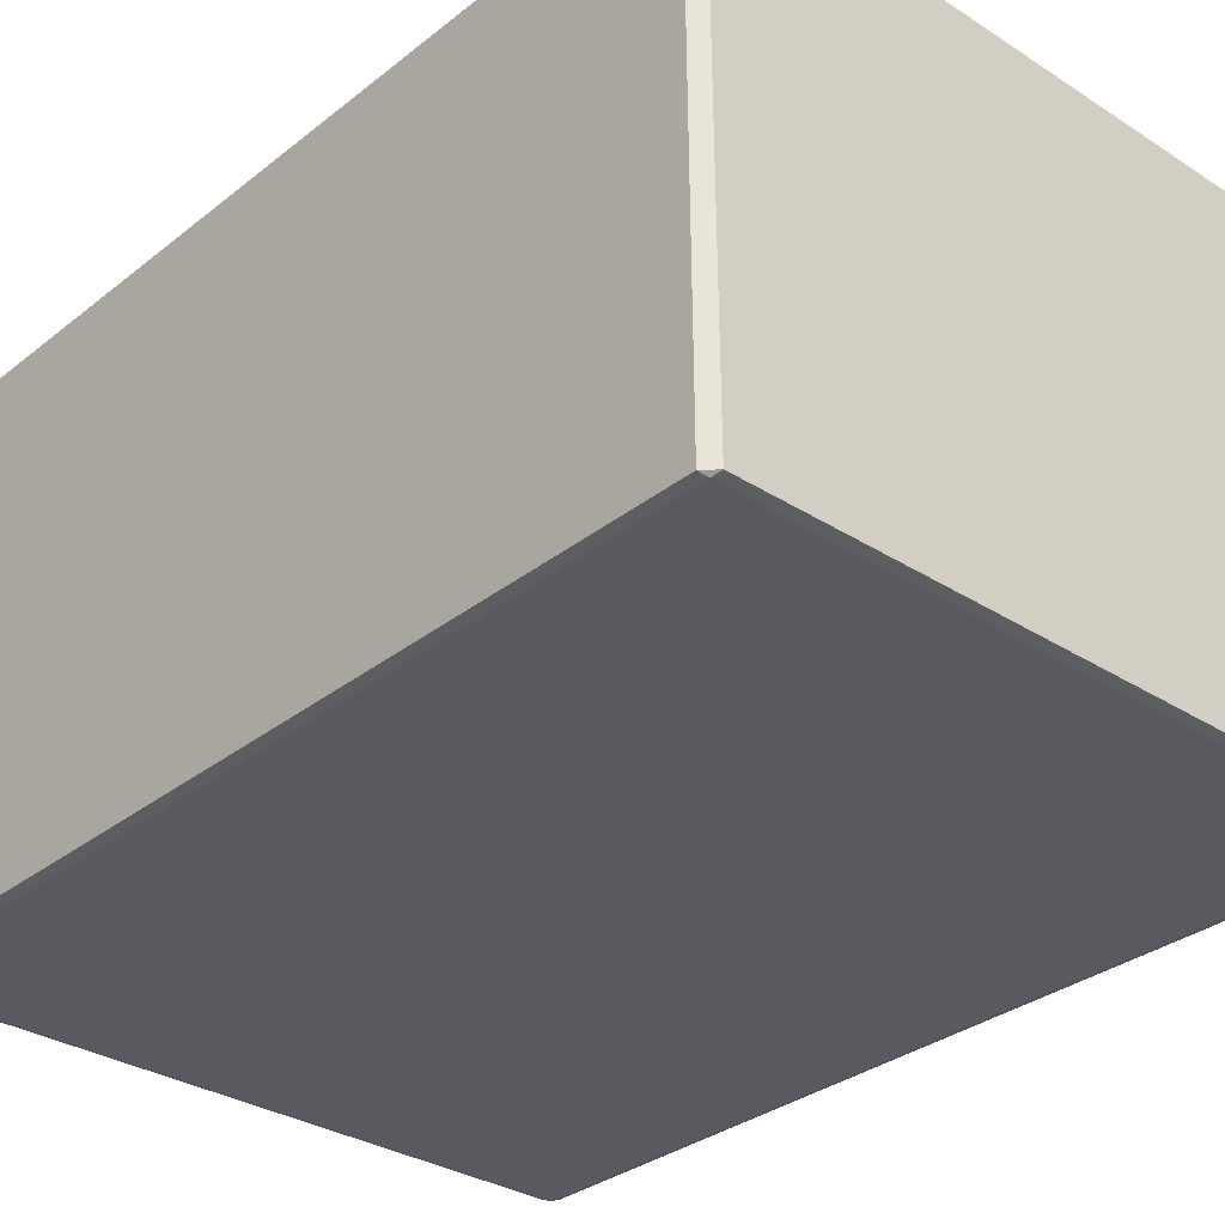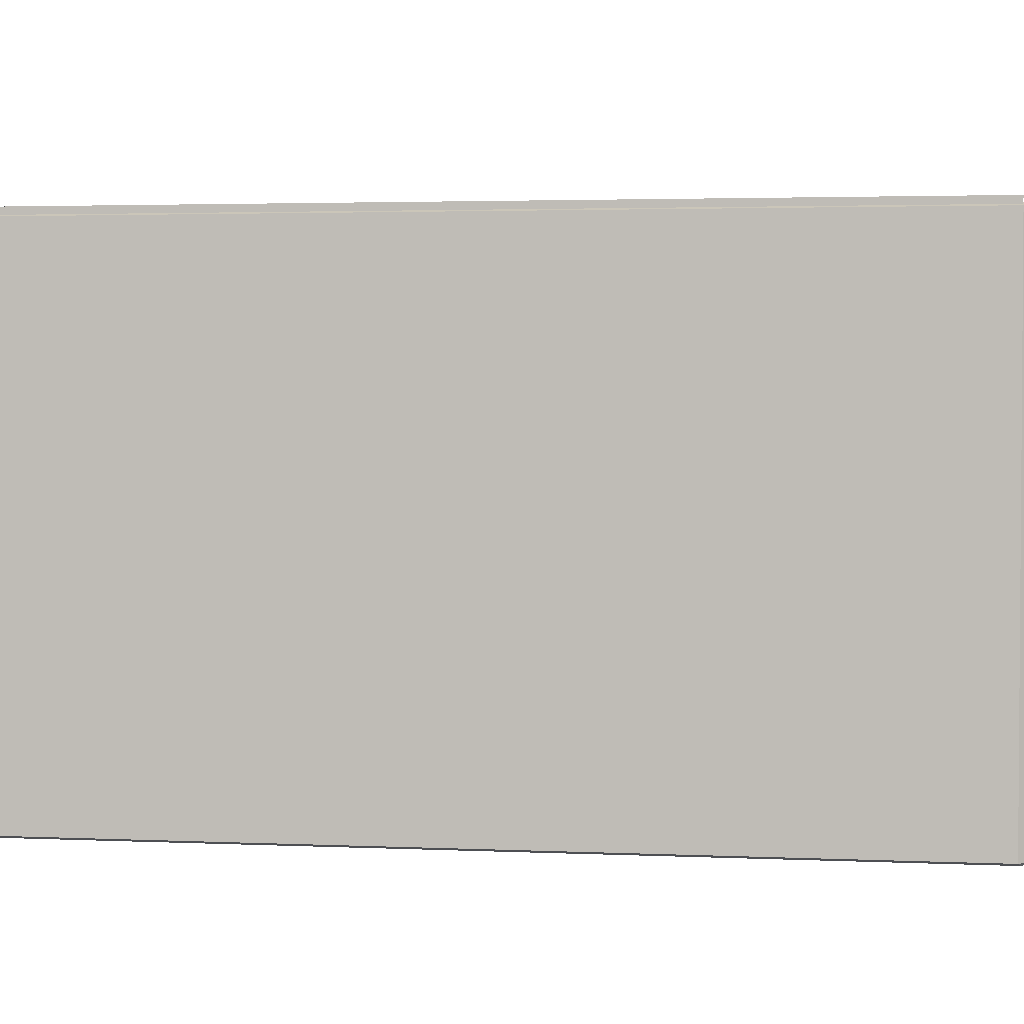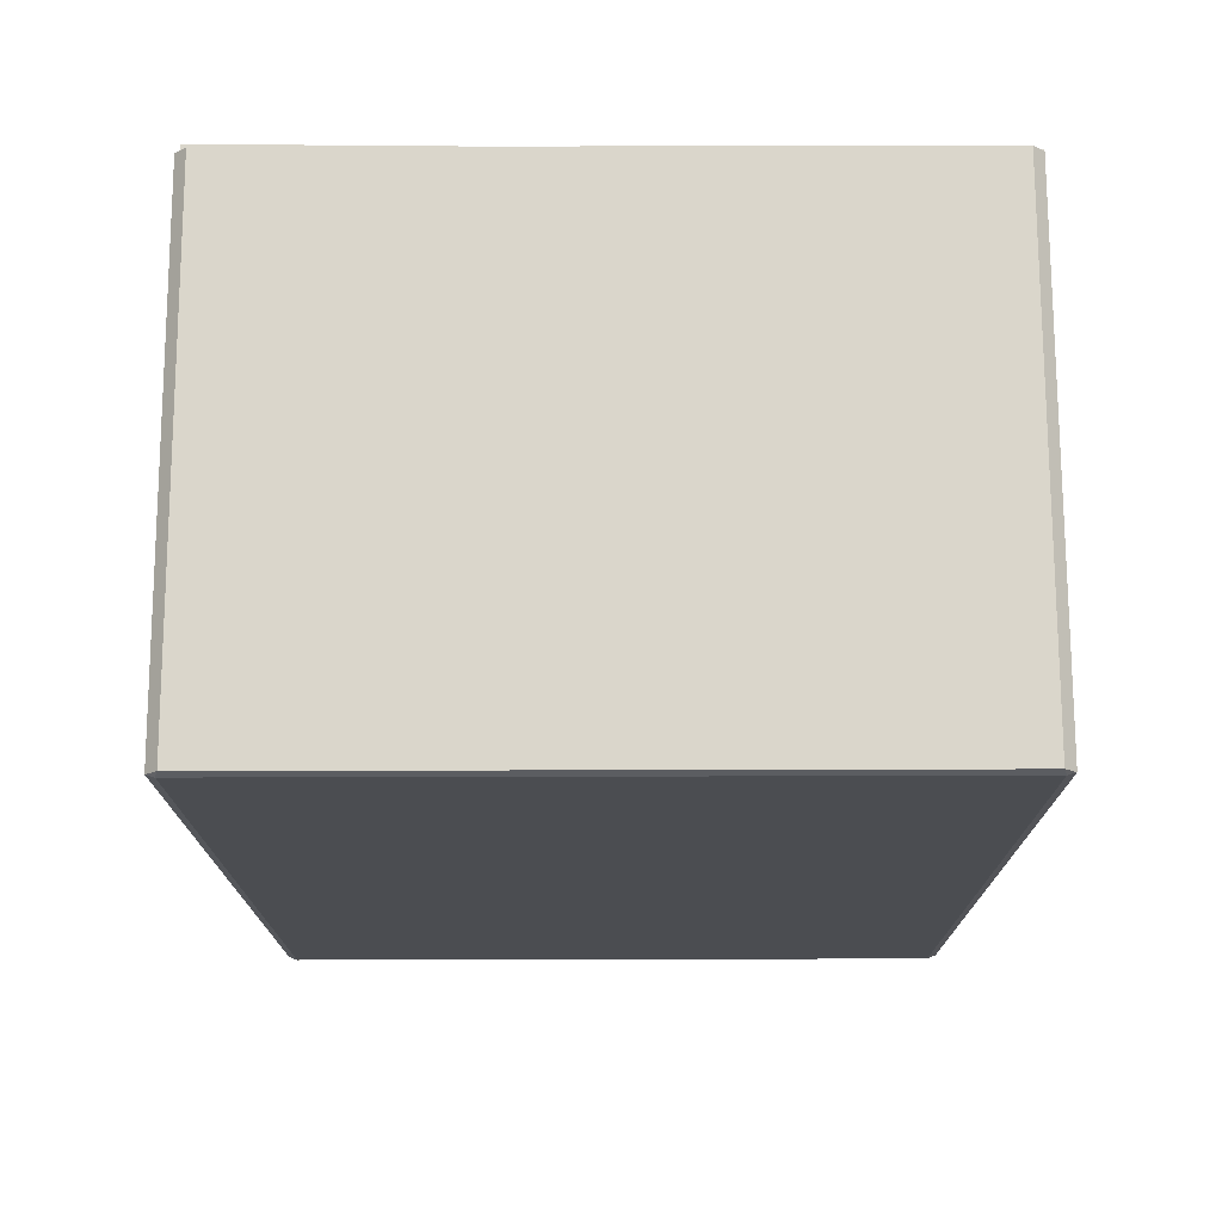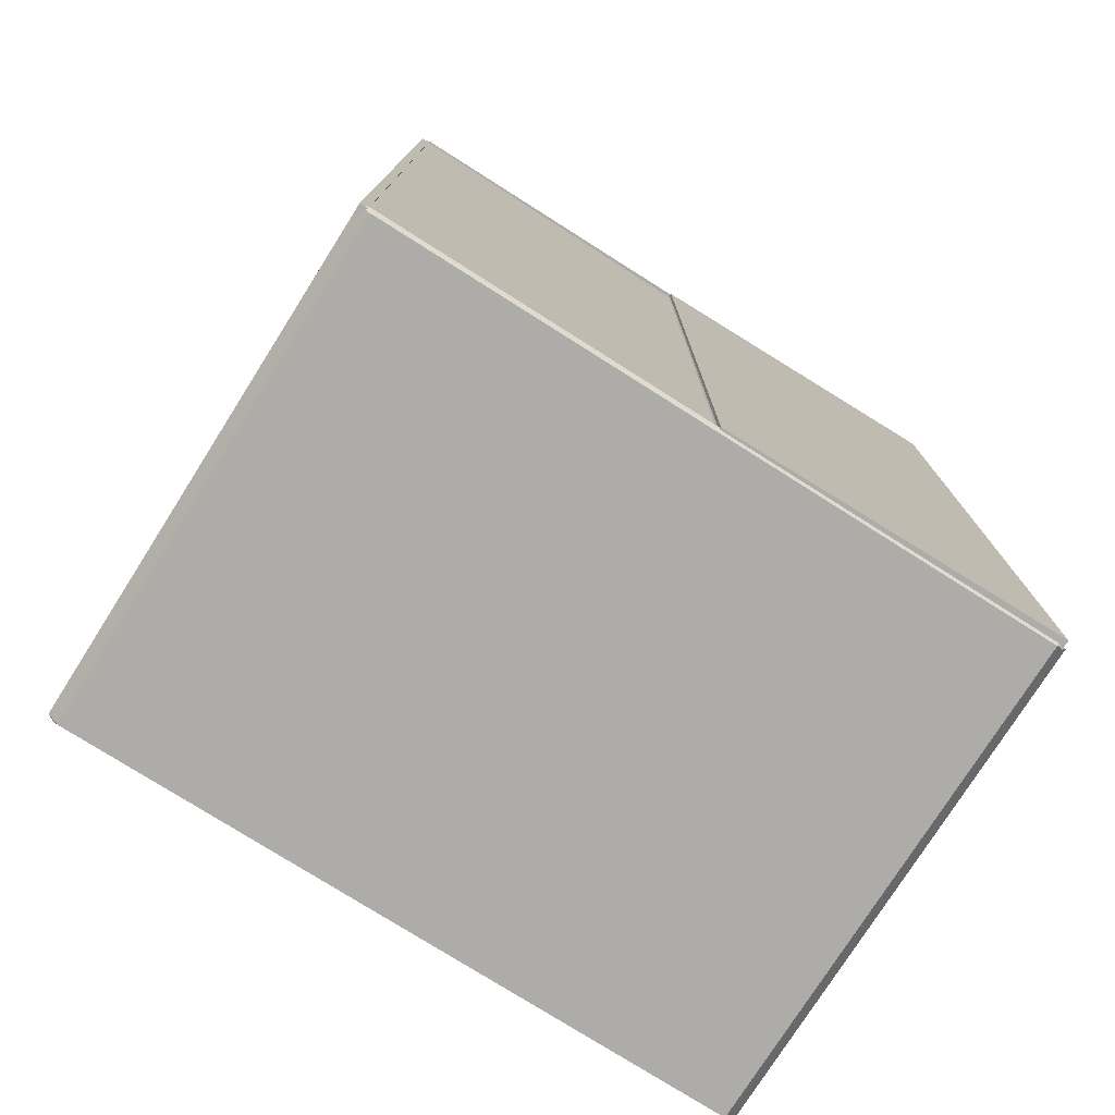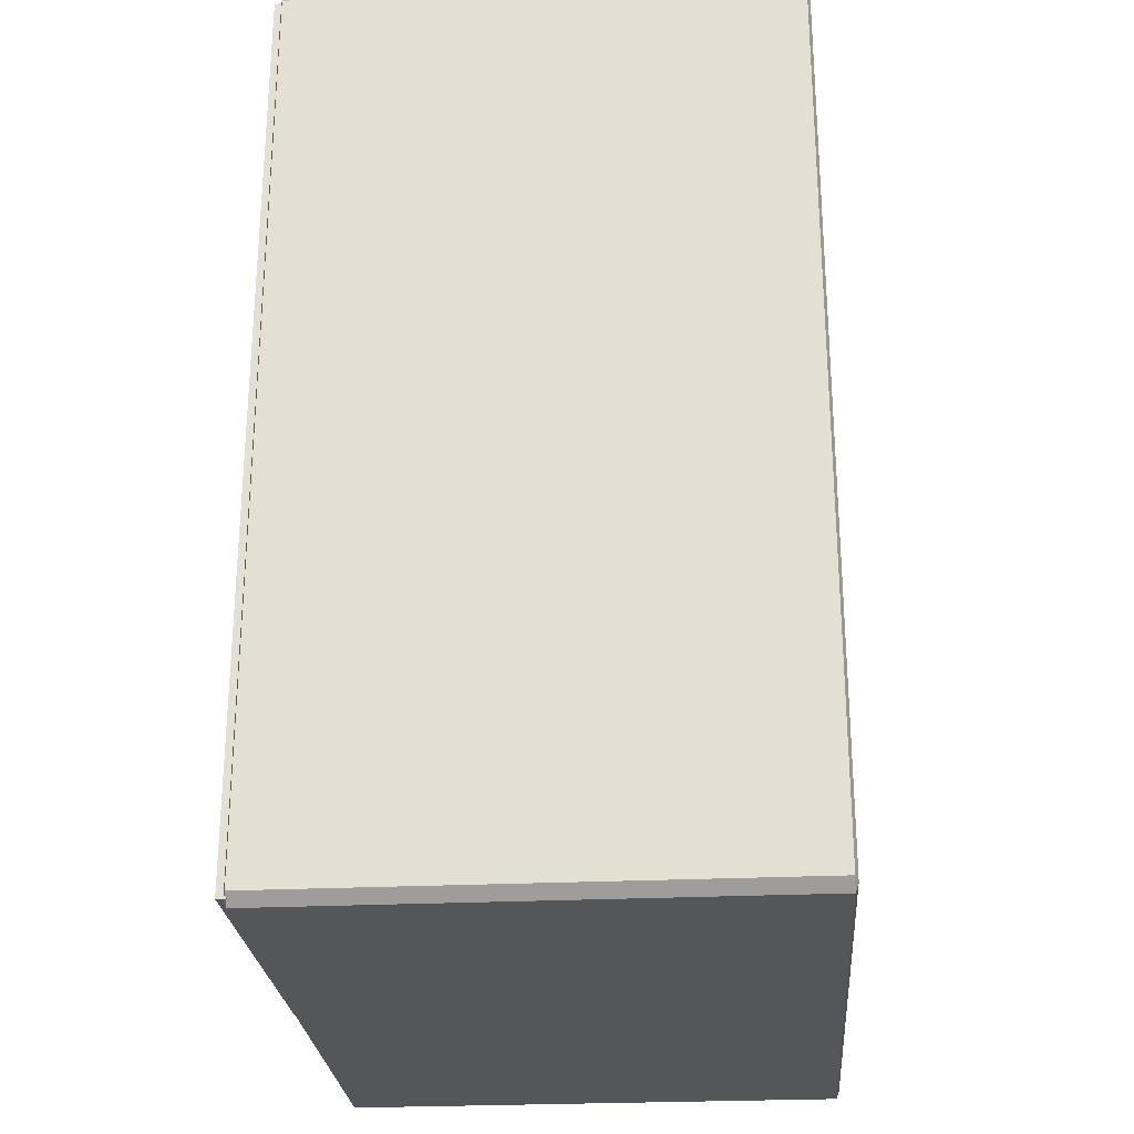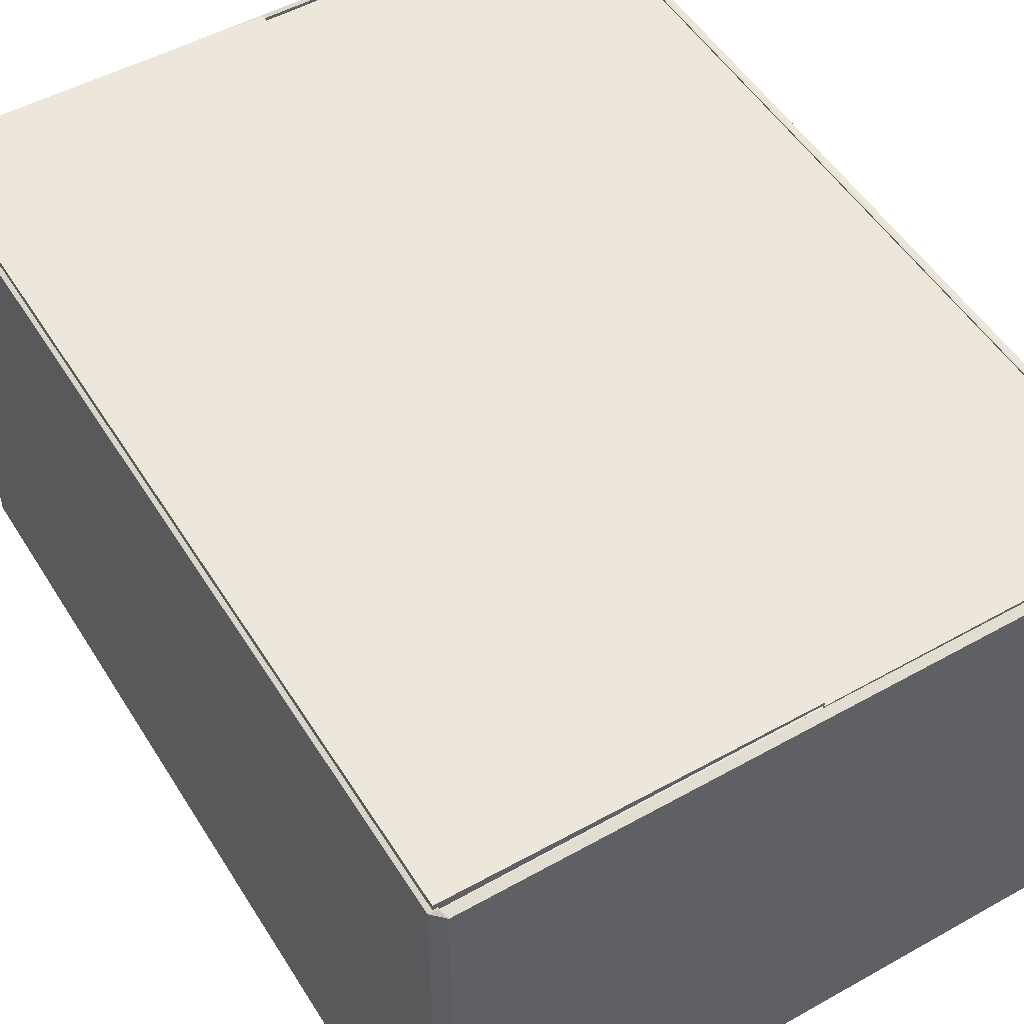
<metadata>
{"format":"obj","ext":"obj","renderer":"f3d","projection":"perspective","resolution":1024,"background":"white","views":[{"elev":-32.1,"azim":-42.4,"up":"+Z"},{"elev":2.5,"azim":99.0,"up":"+Z"},{"elev":73.9,"azim":179.5,"up":"+Y"},{"elev":-76.8,"azim":-32.7,"up":"+Y"},{"elev":-26.2,"azim":94.0,"up":"+Y"},{"elev":51.9,"azim":148.6,"up":"+Z"}]}
</metadata>
<code>
o group_7_ID61.039
v 0.001484 1.004 0.5608
v 0.3801 1.003 0.5575
v 0.001575 1.004 0.5507
v 0.3801 1.003 0.5608
v 4.8e-05 0.007434 0.5611
v 0.001575 1.004 0.5507
v 0.00014 0.007431 0.5509
v 0.001484 1.004 0.5608
v 0.3786 0.006888 0.5611
v 0.001484 1.004 0.5608
v 4.8e-05 0.007434 0.5611
v 0.3801 1.003 0.5608
v 0.3801 1.003 0.5575
v 0.3786 0.006888 0.5611
v 0.3787 0.006887 0.5577
v 0.3801 1.003 0.5608
v 0.001575 1.004 0.5507
v 0.3787 0.006887 0.5577
v 0.00014 0.007431 0.5509
v 0.3801 1.003 0.5575
v 0.3787 0.006887 0.5577
v 4.8e-05 0.007434 0.5611
v 0.00014 0.007431 0.5509
v 0.3786 0.006888 0.5611
v 0.7563 0.009191 0.005202
v 0.01591 0.001104 0.003592
v 0.01291 0.0103 0.000259
v 0.7532 0 0.008495
v 0.7532 0 0.008495
v 0.01221 0.001254 0.5593
v 0.01591 0.001104 0.003592
v 0.7495 0.00015 0.5642
v 0.01591 0.001104 0.003592
v 0.003695 0.01335 0.003508
v 0.01291 0.0103 0.000259
v 0.0144 1.007 -0
v 0.7563 0.009191 0.005202
v 0.01291 0.0103 0.000259
v 0.7578 1.006 0.004942
v 0.7654 0.01221 0.008573
v 0.7532 0 0.008495
v 0.7563 0.009191 0.005202
v 0.01221 0.001254 0.5593
v 0.7525 0.009343 0.5675
v 0.00917 0.01046 0.5626
v 0.7495 0.00015 0.5642
v 0.01221 0.001254 0.5593
v 0.003695 0.01335 0.003508
v 0.01591 0.001104 0.003592
v 0 0.0135 0.5592
v 0.7654 0.01221 0.008573
v 0.7495 0.00015 0.5642
v 0.7532 0 0.008495
v 0.7617 0.01236 0.5643
v 0.005179 1.004 0.00325
v 0.01291 0.0103 0.000259
v 0.003695 0.01335 0.003508
v 0.0144 1.007 -0
v 0.7578 1.006 0.004942
v 0.7654 0.01221 0.008573
v 0.7563 0.009191 0.005202
v 0.7669 1.003 0.008315
v 0.01743 1.016 0.003328
v 0.7578 1.006 0.004942
v 0.0144 1.007 -0
v 0.7547 1.015 0.008231
v 0.00917 0.01046 0.5626
v 0.7562 0.009194 0.0144
v 0.01285 0.01031 0.009455
v 0.7525 0.009343 0.5675
v 0.01221 0.001254 0.5593
v 0.00917 0.01046 0.5626
v 0 0.0135 0.5592
v 0.7617 0.01236 0.5643
v 0.7525 0.009343 0.5675
v 0.7495 0.00015 0.5642
v 0 0.0135 0.5592
v 0.005179 1.004 0.00325
v 0.003695 0.01335 0.003508
v 0.001484 1.004 0.559
v 0.7669 1.003 0.008315
v 0.7617 0.01236 0.5643
v 0.7654 0.01221 0.008573
v 0.7632 1.003 0.564
v 0.01743 1.016 0.003328
v 0.0144 1.007 -0
v 0.005179 1.004 0.00325
v 0.7669 1.003 0.008315
v 0.7578 1.006 0.004942
v 0.7547 1.015 0.008231
v 0.01373 1.016 0.5591
v 0.7547 1.015 0.008231
v 0.01743 1.016 0.003328
v 0.751 1.015 0.564
v 0.7525 0.009343 0.5675
v 0.7577 1.006 0.01414
v 0.7562 0.009194 0.0144
v 0.754 1.006 0.5673
v 0.7562 0.009194 0.0144
v 0.01434 1.007 0.009197
v 0.01285 0.01031 0.009455
v 0.7577 1.006 0.01414
v 0.01434 1.007 0.009197
v 0.00917 0.01046 0.5626
v 0.01285 0.01031 0.009455
v 0.01066 1.007 0.5623
v 0.00917 0.01046 0.5626
v 0.001484 1.004 0.559
v 0 0.0135 0.5592
v 0.01066 1.007 0.5623
v 0.7617 0.01236 0.5643
v 0.754 1.006 0.5673
v 0.7525 0.009343 0.5675
v 0.7632 1.003 0.564
v 0.001484 1.004 0.559
v 0.01743 1.016 0.003328
v 0.005179 1.004 0.00325
v 0.01373 1.016 0.5591
v 0.7547 1.015 0.008231
v 0.7632 1.003 0.564
v 0.7669 1.003 0.008315
v 0.751 1.015 0.564
v 0.754 1.006 0.5673
v 0.01373 1.016 0.5591
v 0.01066 1.007 0.5623
v 0.751 1.015 0.564
v 0.7577 1.006 0.01414
v 0.01066 1.007 0.5623
v 0.01434 1.007 0.009197
v 0.754 1.006 0.5673
v 0.01373 1.016 0.5591
v 0.001484 1.004 0.559
v 0.01066 1.007 0.5623
v 0.7632 1.003 0.564
v 0.751 1.015 0.564
v 0.754 1.006 0.5673
v 0.7573 0.006342 0.5632
v 0.3786 0.006888 0.5665
v 0.3787 0.006887 0.5632
v 0.7572 0.006345 0.5733
v 0.3786 0.006888 0.5665
v 0.3801 1.003 0.5629
v 0.3787 0.006887 0.5632
v 0.3801 1.003 0.5663
v 0.3801 1.003 0.5629
v 0.7573 0.006342 0.5632
v 0.3787 0.006887 0.5632
v 0.7587 1.003 0.5629
v 0.7587 1.003 0.5629
v 0.7572 0.006345 0.5733
v 0.7573 0.006342 0.5632
v 0.7586 1.003 0.573
v 0.7572 0.006345 0.5733
v 0.3801 1.003 0.5663
v 0.3786 0.006888 0.5665
v 0.7586 1.003 0.573
v 0.3801 1.003 0.5663
v 0.7587 1.003 0.5629
v 0.3801 1.003 0.5629
v 0.7586 1.003 0.573
f 1 2 3
f 2 1 4
f 5 6 7
f 6 5 8
f 9 10 11
f 10 9 12
f 13 14 15
f 14 13 16
f 17 18 19
f 18 17 20
f 21 22 23
f 22 21 24
f 25 26 27
f 26 25 28
f 29 30 31
f 30 29 32
f 33 34 35
f 36 37 38
f 37 36 39
f 40 41 42
f 43 44 45
f 44 43 46
f 47 48 49
f 48 47 50
f 51 52 53
f 52 51 54
f 55 56 57
f 56 55 58
f 59 60 61
f 60 59 62
f 63 64 65
f 64 63 66
f 67 68 69
f 68 67 70
f 71 72 73
f 74 75 76
f 77 78 79
f 78 77 80
f 81 82 83
f 82 81 84
f 85 86 87
f 88 89 90
f 91 92 93
f 92 91 94
f 95 96 97
f 96 95 98
f 99 100 101
f 100 99 102
f 103 104 105
f 104 103 106
f 107 108 109
f 108 107 110
f 111 112 113
f 112 111 114
f 115 116 117
f 116 115 118
f 119 120 121
f 120 119 122
f 123 124 125
f 124 123 126
f 127 128 129
f 128 127 130
f 131 132 133
f 134 135 136
f 137 138 139
f 138 137 140
f 141 142 143
f 142 141 144
f 145 146 147
f 146 145 148
f 149 150 151
f 150 149 152
f 153 154 155
f 154 153 156
f 157 158 159
f 158 157 160

</code>
